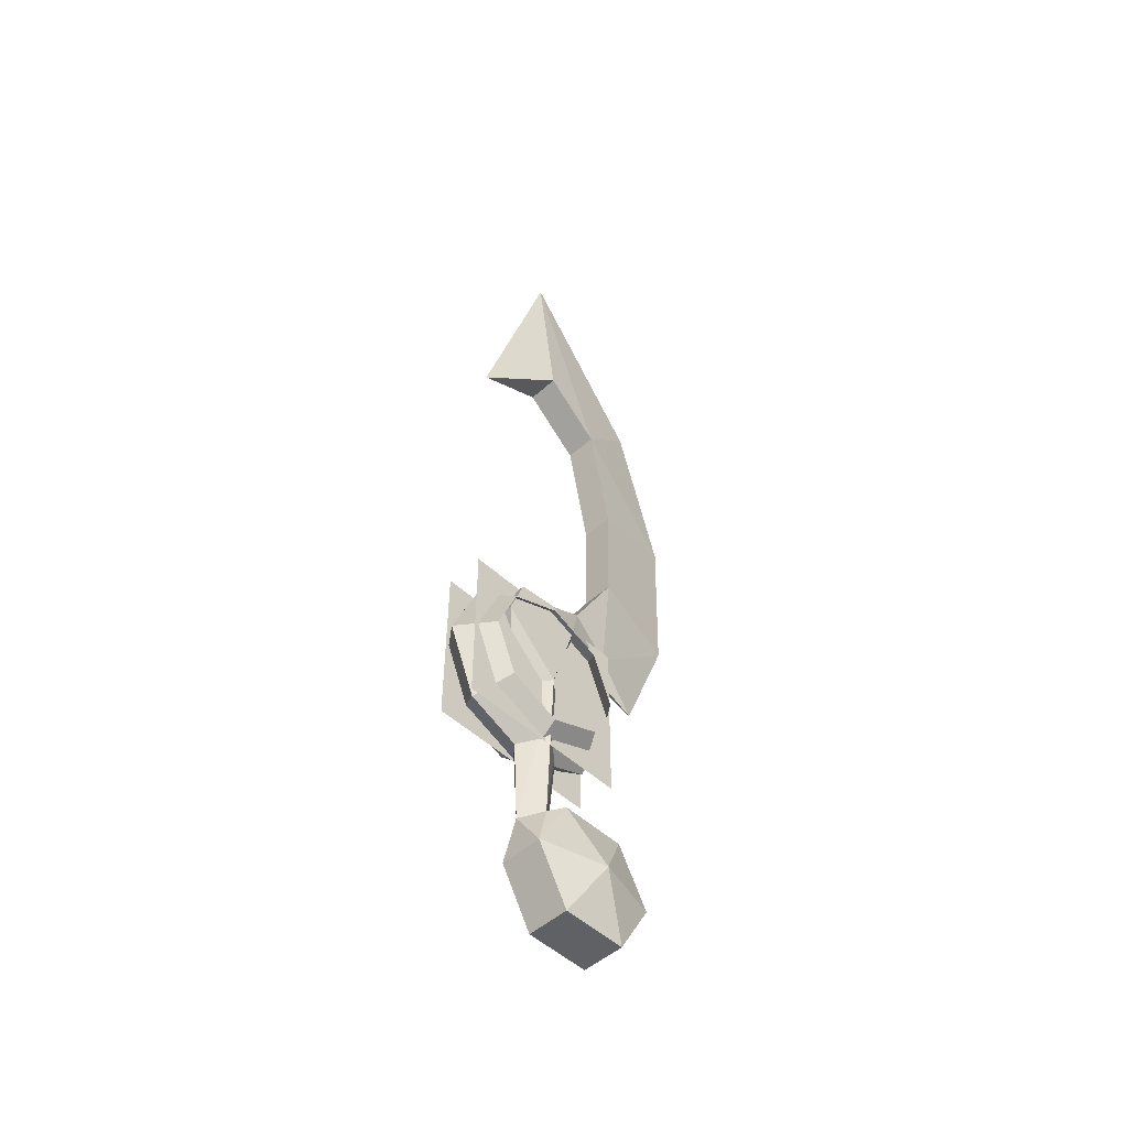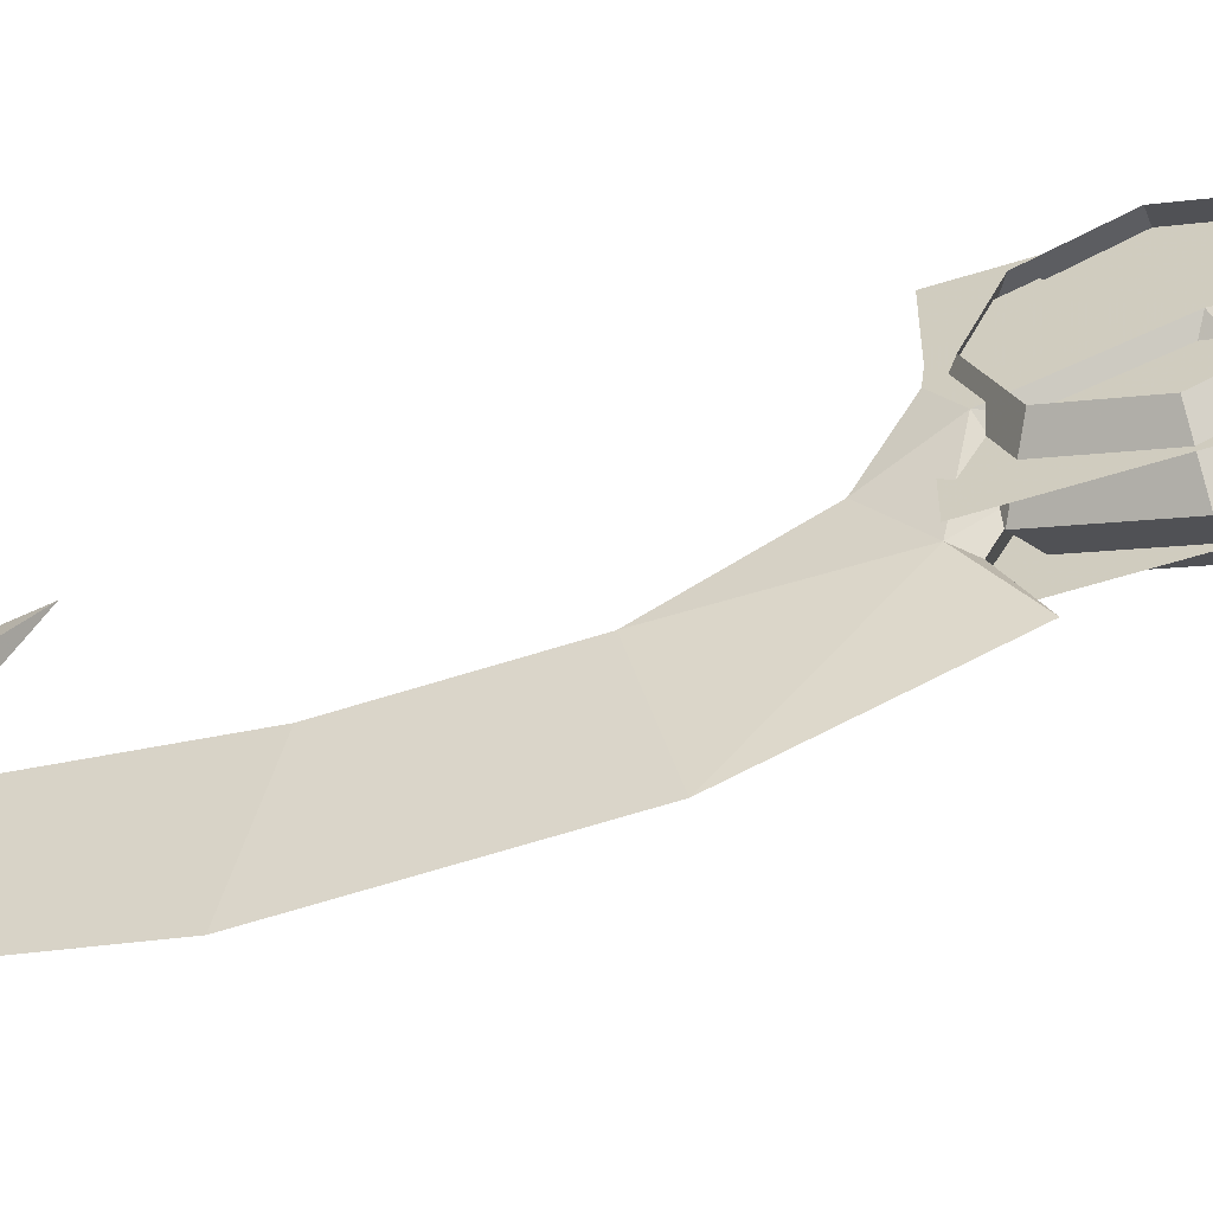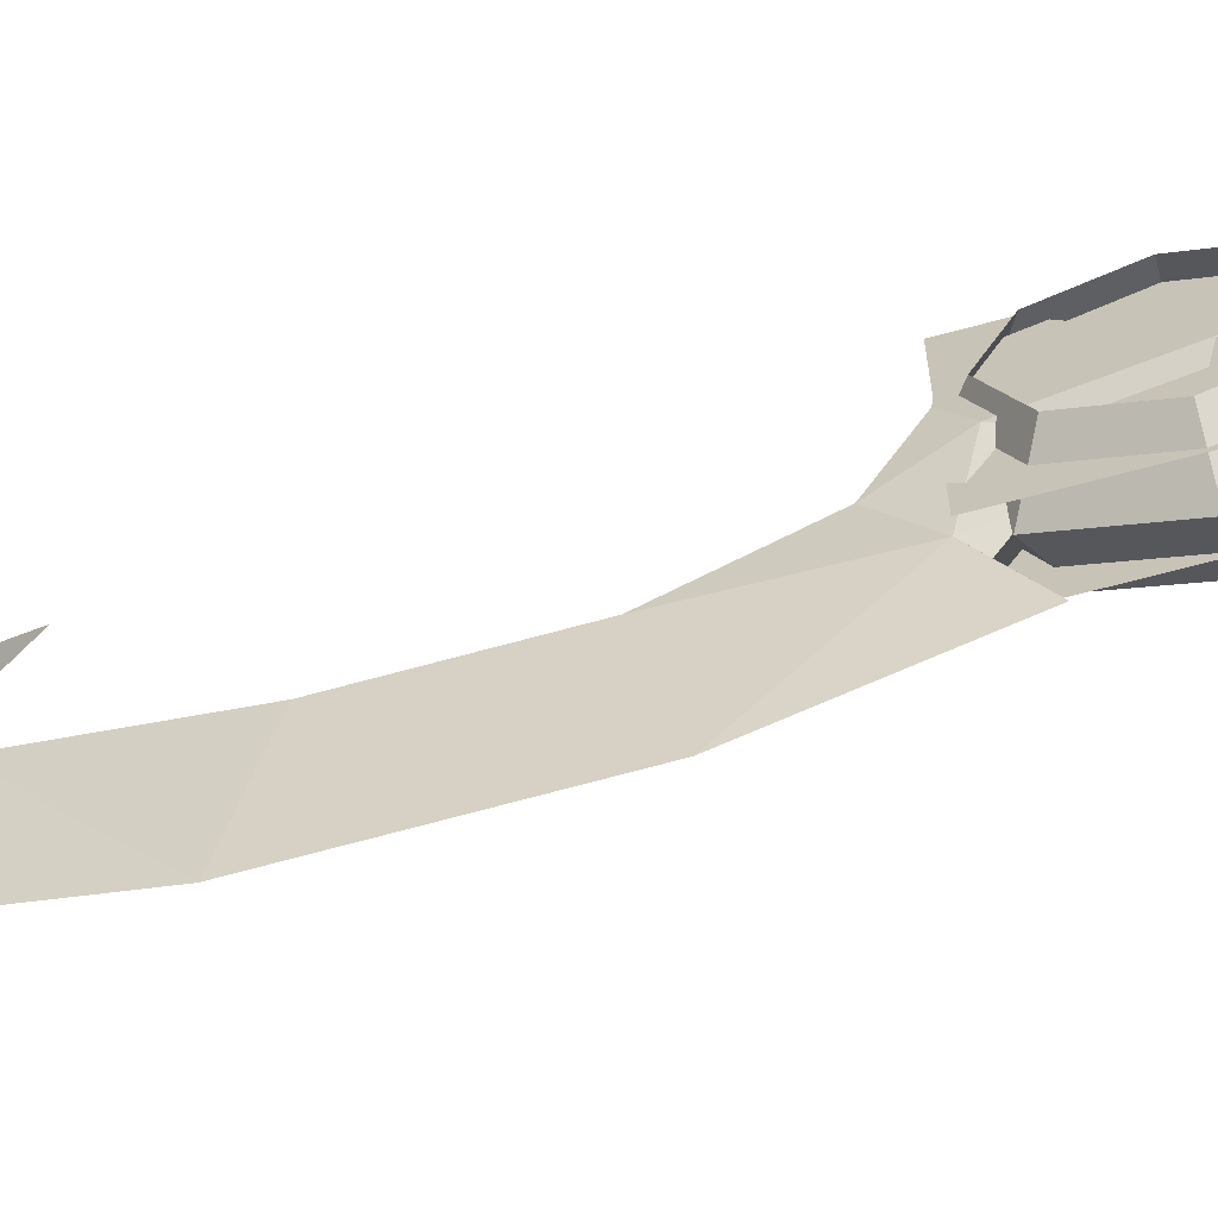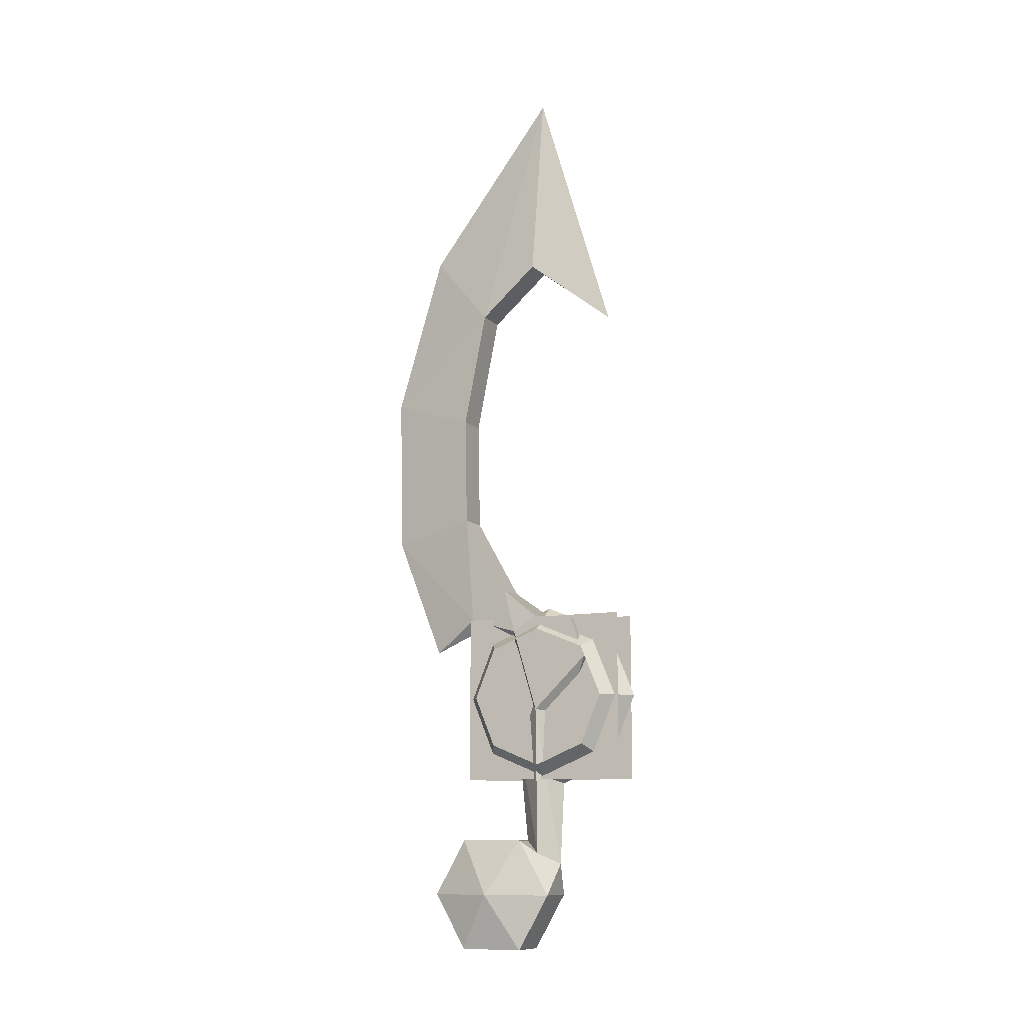
<metadata>
{"format":"obj","ext":"obj","renderer":"f3d","projection":"perspective","resolution":1024,"background":"white","views":[{"elev":-50.2,"azim":-135.6,"up":"+Z"},{"elev":-60.7,"azim":107.7,"up":"+Y"},{"elev":-67.6,"azim":105.1,"up":"+Y"},{"elev":-10.8,"azim":115.7,"up":"+Z"}]}
</metadata>
<code>
o Model
v -1.297e-05 -0.1692 3.797e-07
v -1.297e-05 -0.1196 -0.1196
v 0.05848 -0.08858 -0.08857
v -1.297e-05 -0.1692 3.797e-07
v -1.297e-05 -0.1196 -0.1196
v 0.05848 -0.08858 -0.08857
v -1.297e-05 -0.1692 3.797e-07
v -1.297e-05 -0.1196 -0.1196
v 0.05848 -0.08858 -0.08857
v -1.297e-05 -0.1196 -0.1196
v -0.05848 -0.08858 -0.08857
v -0.05848 -2.521e-07 -0.1253
v -1.297e-05 -0.1196 -0.1196
v -1.297e-05 -3.392e-07 -0.1692
v 0.05848 -2.521e-07 -0.1253
v -0.05848 -2.521e-07 -0.1253
v -1.297e-05 -3.392e-07 -0.1692
v -1.297e-05 -0.1196 -0.1196
v 0.05848 -2.521e-07 -0.1253
v 0.05848 -0.08858 -0.08857
v -1.297e-05 -0.1196 -0.1196
v 0.0329 -0.1506 0.1506
v 0.0329 -0.1506 -0.1506
v 0.0329 0.1506 -0.1506
v -0.03292 0.1506 -0.1506
v -0.03292 -0.1506 -0.1506
v -0.03292 -0.1506 0.1506
v 0.05848 -0.08858 -0.08857
v 0.05848 -0.1253 2.944e-07
v -1.297e-05 -0.1692 3.797e-07
v -1.297e-05 -0.1196 0.1196
v -1.297e-05 -0.1692 3.797e-07
v 0.05848 -0.1253 2.944e-07
v -0.05848 -0.1253 2.944e-07
v -1.297e-05 -0.1692 3.797e-07
v -1.297e-05 -0.1196 0.1196
v 0.05848 -0.1253 2.944e-07
v 0.05848 -0.08857 0.08858
v -1.297e-05 -0.1196 0.1196
v -1.297e-05 -0.1196 0.1196
v -0.05848 -0.08857 0.08858
v -0.05848 -0.1253 2.944e-07
v -1.297e-05 3.317e-07 0.1692
v -1.297e-05 -0.1196 0.1196
v 0.05848 -0.08857 0.08858
v -0.05848 -0.08857 0.08858
v -1.297e-05 -0.1196 0.1196
v -1.297e-05 3.317e-07 0.1692
v -1.297e-05 3.317e-07 0.1692
v -0.05848 2.446e-07 0.1253
v -0.05848 -0.08857 0.08858
v 0.05848 -0.08857 0.08858
v 0.05848 2.446e-07 0.1253
v -1.297e-05 3.317e-07 0.1692
v -1.297e-05 -3.392e-07 -0.1692
v -0.05848 -2.521e-07 -0.1253
v -0.05848 0.08857 -0.08858
v 0.05848 0.08857 -0.08858
v 0.05848 -2.521e-07 -0.1253
v -1.297e-05 -3.392e-07 -0.1692
v -1.297e-05 -3.392e-07 -0.1692
v -1.297e-05 0.1196 -0.1196
v 0.05848 0.08857 -0.08858
v -0.05848 0.08857 -0.08858
v -1.297e-05 0.1196 -0.1196
v -1.297e-05 -3.392e-07 -0.1692
v -1.297e-05 0.1196 -0.1196
v -0.05848 0.08857 -0.08858
v -0.05848 0.1253 -2.046e-07
v 0.05848 0.1253 -2.046e-07
v 0.05848 0.08857 -0.08858
v -1.297e-05 0.1196 -0.1196
v -0.05848 0.1253 -2.046e-07
v -1.297e-05 0.1692 -2.898e-07
v -1.297e-05 0.1196 -0.1196
v -1.297e-05 0.1196 -0.1196
v -1.297e-05 0.1692 -2.898e-07
v 0.05848 0.1253 -2.046e-07
v 0.05848 0.08858 0.08857
v 0.05848 0.1253 -2.046e-07
v -1.297e-05 0.1692 -2.898e-07
v -0.03292 -0.1506 0.1506
v -0.03292 0.1506 0.1506
v -0.03292 0.1506 -0.1506
v 0.0329 0.1506 -0.1506
v 0.0329 0.1506 0.1506
v 0.0329 -0.1506 0.1506
v -0.05848 2.446e-07 0.1253
v -1.297e-05 3.317e-07 0.1692
v -1.297e-05 0.1196 0.1196
v -1.297e-05 0.1196 0.1196
v -1.297e-05 3.317e-07 0.1692
v 0.05848 2.446e-07 0.1253
v -1.297e-05 0.1196 0.1196
v -0.05848 0.08858 0.08857
v -0.05848 2.446e-07 0.1253
v 0.05848 2.446e-07 0.1253
v 0.05848 0.08858 0.08857
v -1.297e-05 0.1196 0.1196
v -1.297e-05 0.1692 -2.898e-07
v -0.05848 0.1253 -2.046e-07
v -0.05848 0.08858 0.08857
v -1.297e-05 0.1692 -2.898e-07
v -1.297e-05 0.1196 0.1196
v 0.05848 0.08858 0.08857
v -0.05848 0.08858 0.08857
v -1.297e-05 0.1196 0.1196
v -1.297e-05 0.1692 -2.898e-07
v -0.03714 -0.1596 -0.4576
v -0.03714 -0.2162 -0.3596
v -0.06684 -0.103 -0.3596
v -0.03714 -0.2162 -0.3596
v -0.03714 -0.1596 -0.4576
v 0.03714 -0.1596 -0.4576
v 0.03714 -0.2162 -0.3596
v 0.03714 -0.1596 -0.4576
v 0.06684 -0.103 -0.3596
v -0.03714 -0.04639 -0.4576
v -0.03714 -0.1596 -0.4576
v -0.06684 -0.103 -0.3596
v 0.03714 -0.04639 -0.4576
v 0.03714 -0.1596 -0.4576
v -0.03714 -0.1596 -0.4576
v 0.03714 -0.1596 -0.4576
v 0.03714 -0.04639 -0.4576
v 0.06684 -0.103 -0.3596
v 0.03714 -0.1596 -0.4576
v 0.03714 -0.2162 -0.3596
v -0.03714 -0.2162 -0.3596
v -0.03714 -0.2162 -0.3596
v -0.03714 -0.1596 -0.2615
v -0.06684 -0.103 -0.3596
v 0.03714 -0.1596 -0.2615
v 0.03714 -0.2162 -0.3596
v 0.06684 -0.103 -0.3596
v -0.03714 -0.1596 -0.2615
v -0.03714 -0.2162 -0.3596
v 0.03714 -0.2162 -0.3596
v -0.03714 -0.1596 -0.2615
v -0.03714 -0.04639 -0.2615
v -0.06684 -0.103 -0.3596
v 0.03714 -0.04639 -0.2615
v 0.03714 -0.1596 -0.2615
v 0.06684 -0.103 -0.3596
v -0.03714 -0.1596 -0.4576
v -0.03714 -0.04639 -0.4576
v 0.03714 -0.04639 -0.4576
v -0.03714 0.01021 -0.3596
v -0.03714 -0.04639 -0.4576
v -0.06684 -0.103 -0.3596
v 0.03714 -0.04639 -0.4576
v 0.03714 0.01021 -0.3596
v 0.06684 -0.103 -0.3596
v 0.03714 0.01021 -0.3596
v 0.03714 -0.04639 -0.4576
v -0.03714 -0.04639 -0.4576
v -0.03714 -0.04639 -0.4576
v -0.03714 0.01021 -0.3596
v 0.03714 0.01021 -0.3596
v 0.03714 0.01021 -0.3596
v -0.03714 0.01021 -0.3596
v 0.0001497 0.02054 -0.3034
v -0.03714 -0.04639 -0.2615
v -0.03714 0.01021 -0.3596
v -0.06684 -0.103 -0.3596
v 0.0001497 0.02054 -0.3034
v -0.03714 0.01021 -0.3596
v -0.028 -0.01357 -0.2847
v -0.03714 0.01021 -0.3596
v -0.03714 -0.04639 -0.2615
v -0.028 -0.01357 -0.2847
v 0.03714 0.01021 -0.3596
v 0.03714 -0.04639 -0.2615
v 0.06684 -0.103 -0.3596
v 0.03714 0.01021 -0.3596
v 0.0001497 0.02054 -0.3034
v 0.028 -0.01357 -0.2847
v 0.03714 -0.04639 -0.2615
v 0.03714 0.01021 -0.3596
v 0.028 -0.01357 -0.2847
v 0.03714 -0.2162 -0.3596
v 0.03714 -0.1596 -0.2615
v -0.03714 -0.1596 -0.2615
v -6.28e-05 -0.04588 -0.2619
v -0.03714 -0.1596 -0.2615
v 0.03714 -0.1596 -0.2615
v -6.28e-05 -0.04588 -0.2619
v 0.03714 -0.1596 -0.2615
v 0.03714 -0.04639 -0.2615
v -0.03714 -0.04639 -0.2615
v -0.03714 -0.1596 -0.2615
v -6.28e-05 -0.04588 -0.2619
v -0.03714 -0.04639 -0.2615
v -6.28e-05 -0.04588 -0.2619
v -0.028 -0.01357 -0.2847
v -6.28e-05 -0.04588 -0.2619
v 0.03714 -0.04639 -0.2615
v 0.028 -0.01357 -0.2847
v 0.0001497 0.02054 -0.3034
v -0.028 -0.01357 -0.2847
v -0.04711 -0.008031 -0.02258
v 0.0001497 0.02054 -0.3034
v 0.04711 -0.008031 -0.02258
v 0.028 -0.01357 -0.2847
v 0.028 -0.01357 -0.2847
v 0 -0.06644 -0.0565
v -6.28e-05 -0.04588 -0.2619
v -0.028 -0.01357 -0.2847
v -6.28e-05 -0.04588 -0.2619
v 0 -0.06644 -0.0565
v -0.04711 -0.008031 -0.02258
v -0.028 -0.01357 -0.2847
v 0 -0.06644 -0.0565
v 0.04711 -0.008031 -0.02258
v 0 -0.06644 -0.0565
v 0.028 -0.01357 -0.2847
v 0 0.03531 -0.03012
v 0.0001497 0.02054 -0.3034
v -0.04711 -0.008031 -0.02258
v 0 0.03531 -0.03012
v 0.04711 -0.008031 -0.02258
v 0.0001497 0.02054 -0.3034
v 0.04711 -0.008031 -0.02258
v 0 -0.04383 0.007564
v 0 -0.06644 -0.0565
v -0.04711 -0.008031 -0.02258
v 0 -0.06644 -0.0565
v 0 -0.04383 0.007564
v 0.04711 0.08995 0.07163
v 0.04711 -0.008031 -0.02258
v 0 0.03531 -0.03012
v -0.04711 0.08995 0.07163
v 0 0.03531 -0.03012
v -0.04711 -0.008031 -0.02258
v 0 -0.04383 0.007564
v 0.04711 -0.008031 -0.02258
v 0.04711 -0.05175 0.1234
v -0.04711 -0.05175 0.1234
v -0.04711 -0.008031 -0.02258
v 0 -0.04383 0.007564
v 0.04711 0.08995 0.07163
v 0 0.03531 -0.03012
v -0.04711 0.08995 0.07163
v 0.04711 -0.008031 0.1508
v 0.04711 -0.008031 -0.02258
v 0.04711 0.08995 0.07163
v -0.04711 -0.008031 0.1508
v -0.04711 0.08995 0.07163
v -0.04711 -0.008031 -0.02258
v 0.04711 -0.05175 0.1234
v 0 -0.0834 0.1037
v 0 -0.04383 0.007564
v 0 -0.04383 0.007564
v 0 -0.0834 0.1037
v -0.04711 -0.05175 0.1234
v 0 -0.1469 0.1338
v 0 -0.2353 0.09536
v -0.02086 -0.1512 0.1526
v 0 -0.1469 0.1338
v 0.02086 -0.1512 0.1526
v 0 -0.2353 0.09536
v -0.02086 -0.1512 0.1526
v 0 -0.2353 0.09536
v 0 -0.321 0.3139
v 0.02086 -0.1512 0.1526
v 0 -0.321 0.3139
v 0 -0.2353 0.09536
v -0.0281 -0.1625 0.3467
v -0.0281 -0.08151 0.2054
v -0.02086 -0.1512 0.1526
v 0.0281 -0.1625 0.3467
v 0.02086 -0.1512 0.1526
v 0.0281 -0.08151 0.2054
v 0 -0.0834 0.1037
v 0.02086 -0.1512 0.1526
v 0 -0.1469 0.1338
v 0.04711 -0.05175 0.1234
v 0.02086 -0.1512 0.1526
v 0 -0.0834 0.1037
v -0.04711 -0.05175 0.1234
v 0 -0.0834 0.1037
v -0.02086 -0.1512 0.1526
v 0 -0.0834 0.1037
v 0 -0.1469 0.1338
v -0.02086 -0.1512 0.1526
v -0.0281 -0.08151 0.2054
v -0.04711 -0.05175 0.1234
v -0.02086 -0.1512 0.1526
v 0.0281 -0.08151 0.2054
v 0.02086 -0.1512 0.1526
v 0.04711 -0.05175 0.1234
v -0.04711 -0.008031 0.1508
v -0.04711 -0.008031 -0.02258
v -0.04711 -0.05175 0.1234
v 0.04711 -0.008031 0.1508
v 0.04711 -0.05175 0.1234
v 0.04711 -0.008031 -0.02258
v 0.04711 0.06357 0.1432
v 0.04711 0.08995 0.07163
v -0.04711 0.08995 0.07163
v -0.04711 -0.008031 0.1508
v -0.04711 0.06357 0.1432
v -0.04711 0.08995 0.07163
v 0.04711 -0.008031 0.1508
v 0.04711 0.08995 0.07163
v 0.04711 0.06357 0.1432
v -0.04711 0.08995 0.07163
v -0.04711 0.06357 0.1432
v 0.04711 0.06357 0.1432
v -0.0281 -0.08151 0.2054
v -0.04711 -0.008031 0.1508
v -0.04711 -0.05175 0.1234
v -0.04711 -0.008031 0.1508
v -0.0281 -0.08151 0.2054
v 0.0281 -0.08151 0.2054
v 0.0281 -0.08151 0.2054
v 0.04711 -0.05175 0.1234
v 0.04711 -0.008031 0.1508
v 0.0281 -0.08151 0.2054
v 0.04711 -0.008031 0.1508
v -0.04711 -0.008031 0.1508
v -0.04711 0.06357 0.1432
v -0.04711 -0.008031 0.1508
v 0.04711 -0.008031 0.1508
v 0.04711 -0.008031 0.1508
v 0.04711 0.06357 0.1432
v -0.04711 0.06357 0.1432
v 0.0281 -0.1625 0.3467
v 0 -0.321 0.3139
v 0.02086 -0.1512 0.1526
v -0.0281 -0.1625 0.3467
v -0.02086 -0.1512 0.1526
v 0 -0.321 0.3139
v 0.0281 -0.1625 0.3467
v 0.0281 -0.08151 0.2054
v -0.0281 -0.08151 0.2054
v -0.0281 -0.08151 0.2054
v -0.0281 -0.1625 0.3467
v 0.0281 -0.1625 0.3467
v 0.0281 -0.1663 0.5432
v 0 -0.321 0.3139
v 0.0281 -0.1625 0.3467
v -0.0281 -0.1663 0.5432
v -0.0281 -0.1625 0.3467
v 0 -0.321 0.3139
v 0.0281 -0.1663 0.5432
v 0.0281 -0.1625 0.3467
v -0.0281 -0.1625 0.3467
v -0.0281 -0.1625 0.3467
v -0.0281 -0.1663 0.5432
v 0.0281 -0.1663 0.5432
v -0.0281 -0.1663 0.5432
v 0 -0.321 0.3139
v 0 -0.3269 0.5969
v 0.0281 -0.1663 0.5432
v 0 -0.3269 0.5969
v 0 -0.321 0.3139
v 0.0281 -0.1247 0.7514
v 0.0281 -0.1663 0.5432
v -0.0281 -0.1663 0.5432
v 0.0281 -0.1247 0.7514
v 0 -0.3269 0.5969
v 0.0281 -0.1663 0.5432
v -0.0281 -0.1247 0.7514
v -0.0281 -0.1663 0.5432
v 0 -0.3269 0.5969
v -0.0281 -0.1247 0.7514
v 0 -0.3269 0.5969
v 0 -0.2398 0.884
v 0.0281 -0.1247 0.7514
v 0 -0.2398 0.884
v 0 -0.3269 0.5969
v -0.0281 -0.1663 0.5432
v -0.0281 -0.1247 0.7514
v 0.0281 -0.1247 0.7514
v 0.0281 -0.02072 0.8407
v 0.0281 -0.1247 0.7514
v -0.0281 -0.1247 0.7514
v -0.0281 -0.02072 0.8407
v 0 0.1266 0.7259
v 0.0281 -0.02072 0.8407
v -0.0281 -0.1247 0.7514
v -0.0281 -0.02072 0.8407
v 0.0281 -0.02072 0.8407
v 0 0.1266 0.7259
v 0 -0.009915 1.181
v 0.0281 -0.02072 0.8407
v 0 0.1266 0.7259
v -0.0281 -0.02072 0.8407
v 0 -0.009915 1.181
v 0.0281 -0.02072 0.8407
v 0 -0.009915 1.181
v 0.0281 -0.1247 0.7514
v -0.0281 -0.02072 0.8407
v -0.0281 -0.1247 0.7514
v 0 -0.009915 1.181
v -0.0281 -0.1247 0.7514
v 0 -0.2398 0.884
v 0 -0.009915 1.181
v 0.0281 -0.1247 0.7514
v 0 -0.009915 1.181
v 0 -0.2398 0.884
f 1 2 3
f 4 5 6
f 7 8 9
f 10 11 12
f 13 14 15
f 16 17 18
f 19 20 21
f 22 23 24
f 25 26 27
f 28 29 30
f 31 32 33
f 34 35 36
f 37 38 39
f 40 41 42
f 43 44 45
f 46 47 48
f 49 50 51
f 52 53 54
f 55 56 57
f 58 59 60
f 61 62 63
f 64 65 66
f 67 68 69
f 70 71 72
f 73 74 75
f 76 77 78
f 79 80 81
f 82 83 84
f 85 86 87
f 88 89 90
f 91 92 93
f 94 95 96
f 97 98 99
f 100 101 102
f 103 104 105
f 106 107 108
f 109 110 111
f 112 113 114
f 115 116 117
f 118 119 120
f 121 122 123
f 124 125 126
f 127 128 129
f 130 131 132
f 133 134 135
f 136 137 138
f 139 140 141
f 142 143 144
f 145 146 147
f 148 149 150
f 151 152 153
f 154 155 156
f 157 158 159
f 160 161 162
f 163 164 165
f 166 167 168
f 169 170 171
f 172 173 174
f 175 176 177
f 178 179 180
f 181 182 183
f 184 185 186
f 187 188 189
f 190 191 192
f 193 194 195
f 196 197 198
f 199 200 201
f 202 203 204
f 205 206 207
f 208 209 210
f 211 212 213
f 214 215 216
f 217 218 219
f 220 221 222
f 223 224 225
f 226 227 228
f 229 230 231
f 232 233 234
f 235 236 237
f 238 239 240
f 241 242 243
f 244 245 246
f 247 248 249
f 250 251 252
f 253 254 255
f 256 257 258
f 259 260 261
f 262 263 264
f 265 266 267
f 268 269 270
f 271 272 273
f 274 275 276
f 277 278 279
f 280 281 282
f 283 284 285
f 286 287 288
f 289 290 291
f 292 293 294
f 295 296 297
f 298 299 300
f 301 302 303
f 304 305 306
f 307 308 309
f 310 311 312
f 313 314 315
f 316 317 318
f 319 320 321
f 322 323 324
f 325 326 327
f 328 329 330
f 331 332 333
f 334 335 336
f 337 338 339
f 340 341 342
f 343 344 345
f 346 347 348
f 349 350 351
f 352 353 354
f 355 356 357
f 358 359 360
f 361 362 363
f 364 365 366
f 367 368 369
f 370 371 372
f 373 374 375
f 376 377 378
f 379 380 381
f 382 383 384
f 385 386 387
f 388 389 390
f 391 392 393
f 394 395 396
f 397 398 399
f 400 401 402

</code>
